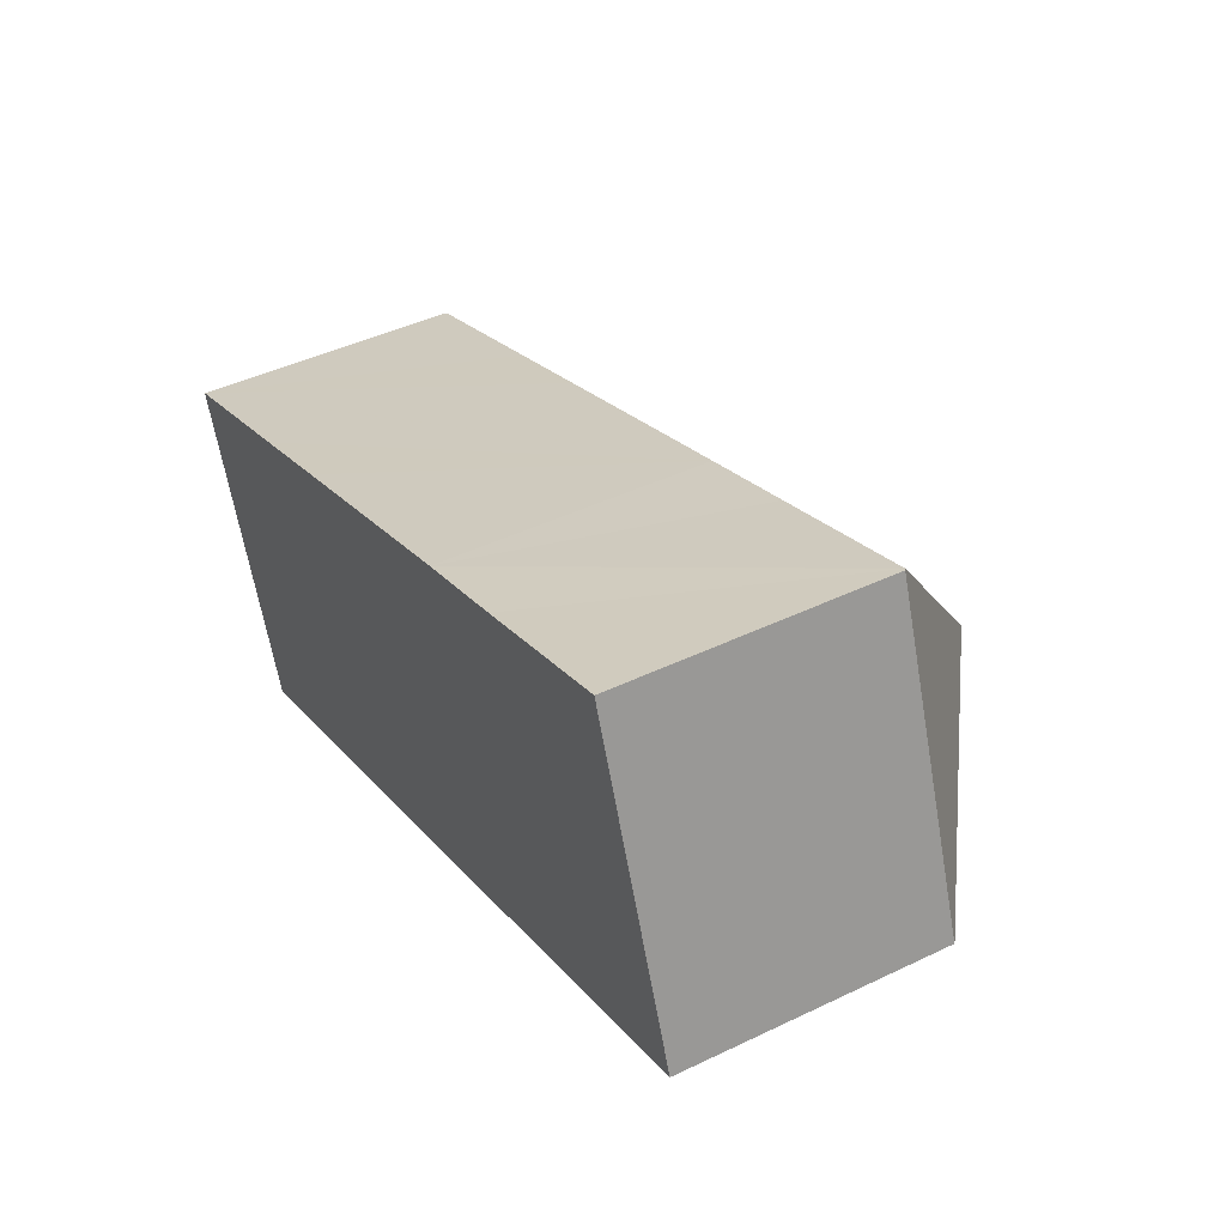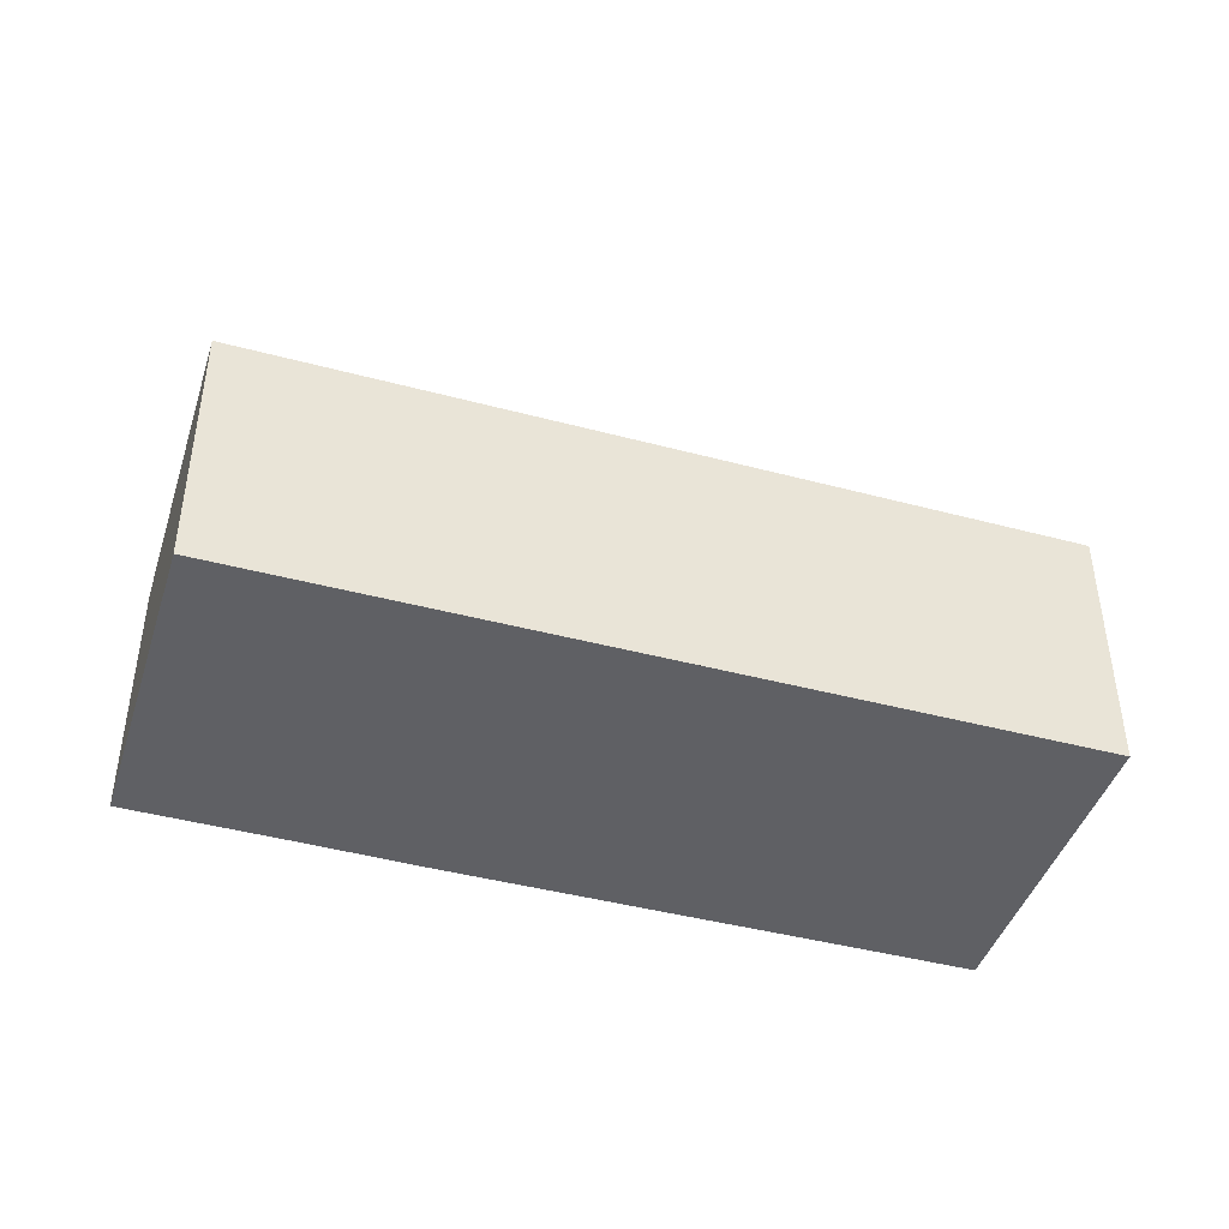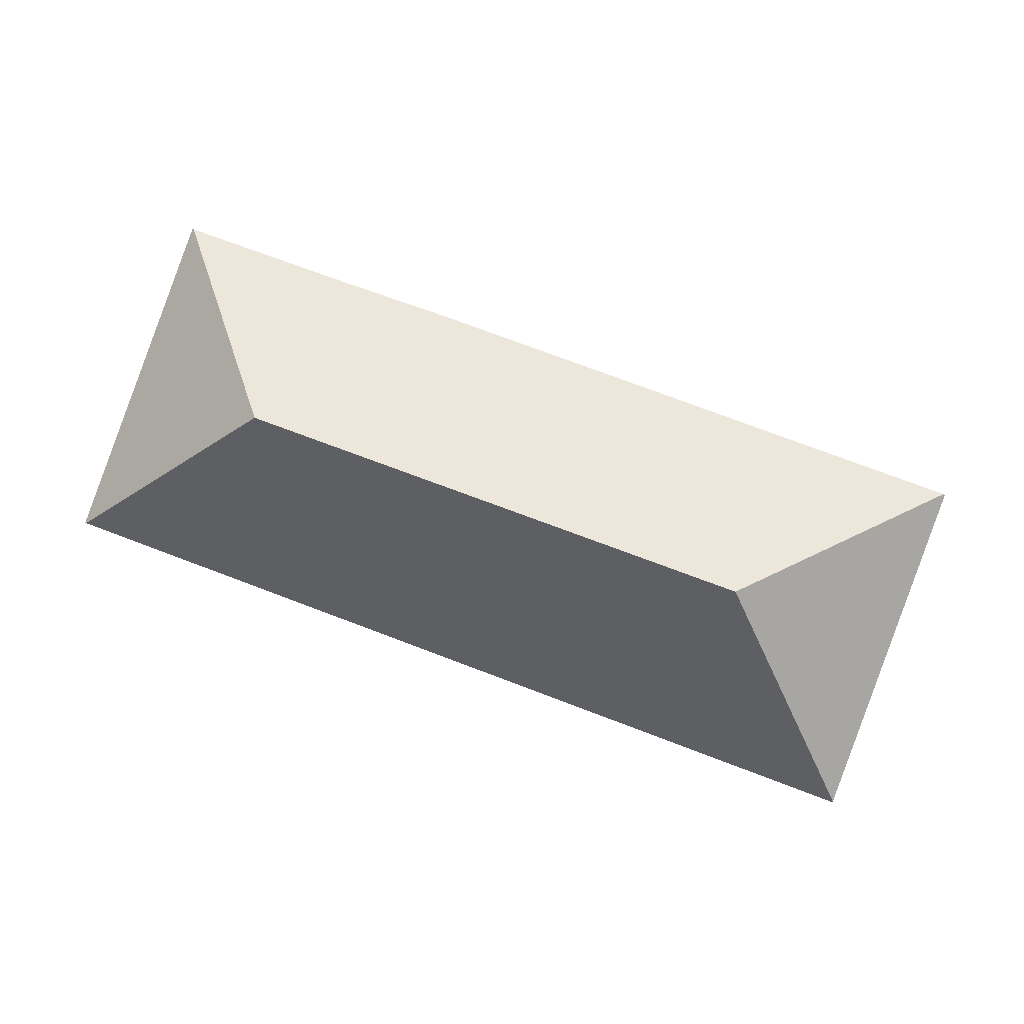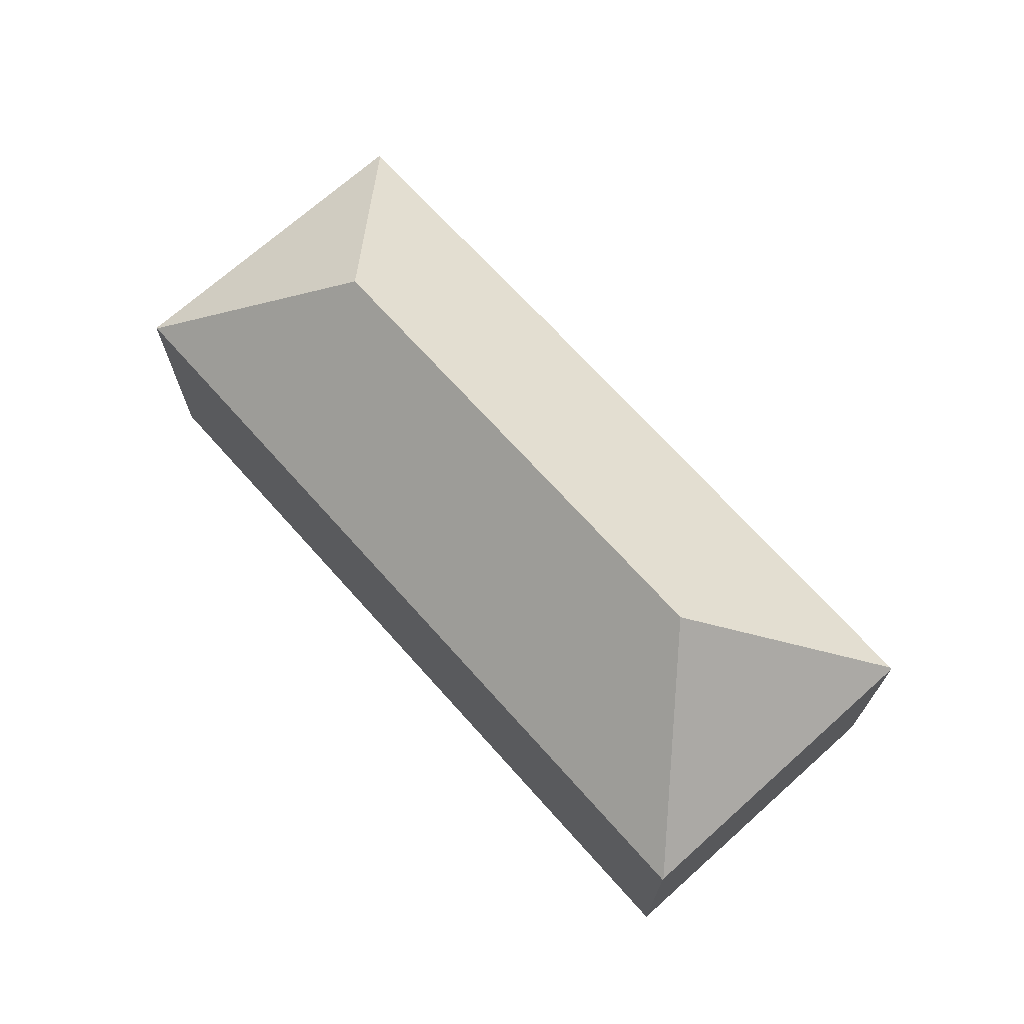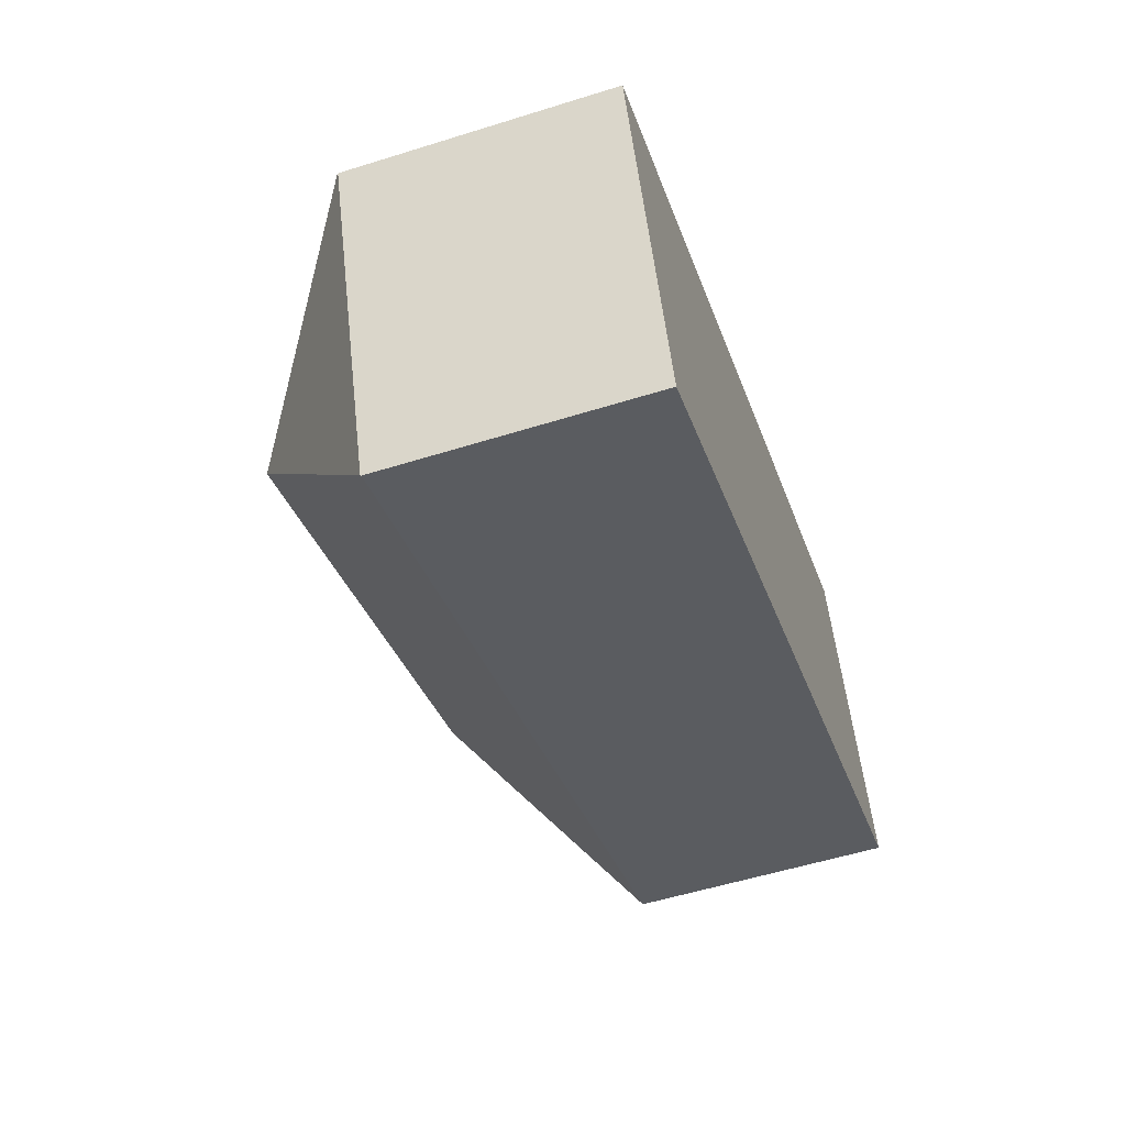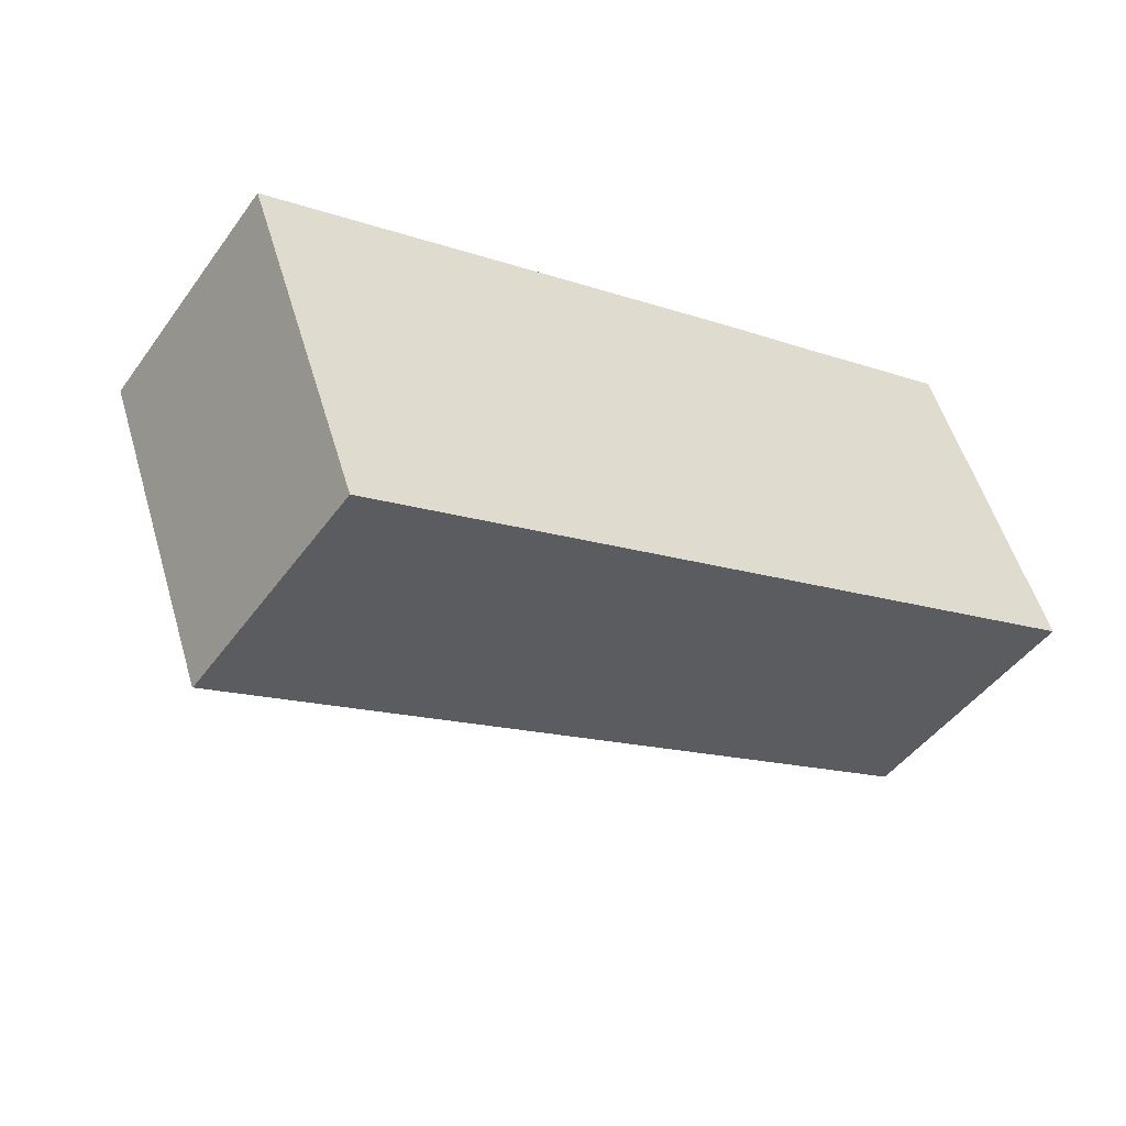
<metadata>
{"format":"obj","ext":"obj","renderer":"f3d","projection":"perspective","resolution":1024,"background":"white","views":[{"elev":44.1,"azim":60.7,"up":"+Z"},{"elev":-43.6,"azim":142.5,"up":"+Y"},{"elev":-1.9,"azim":-174.5,"up":"+Z"},{"elev":70.2,"azim":-152.0,"up":"+Y"},{"elev":-54.4,"azim":-71.6,"up":"+Z"},{"elev":-46.7,"azim":-33.9,"up":"+Z"}]}
</metadata>
<code>
v  32.05 9.349 -0.947
v  28.01 9.304 10.19
v  32.09 9.304 -0.929
v  24.43 14.49 2.592
v  27.95 9.361 10.17
v  31.5 9.348 -1.146
v  16.87 9.307 -6.518
v  7.659 14.49 -3.508
v  4.113 9.271 -11.2
v  4.1 9.304 -11.17
v  0 9.304 5.697e-16
v  0.062 9.361 0.023
v  6.035 9.344 2.216
v  9.625 9.329 3.541
v  18.38 9.304 6.756
v  22.11 9.347 8.059
v  0 0 0
v  0.062 -1.408e-18 0.023
v  6.035 -1.357e-16 2.216
v  9.625 -2.168e-16 3.541
v  18.38 -4.137e-16 6.756
v  22.11 -4.935e-16 8.059
v  27.95 -6.225e-16 10.17
v  28.01 -6.238e-16 10.19
v  32.09 5.688e-17 -0.929
v  32.05 5.799e-17 -0.947
v  4.113 6.859e-16 -11.2
v  16.87 3.991e-16 -6.518
v  31.5 7.017e-17 -1.146
v  4.1 6.837e-16 -11.17
g defaultobject
f 1 2 3
f 2 1 4
f 2 4 5
f 6 4 1
f 4 6 7
f 4 7 8
f 8 7 9
f 8 9 10
f 11 8 10
f 8 11 12
f 13 8 12
f 8 13 14
f 8 14 15
f 8 15 16
f 8 16 4
f 4 16 5
f 11 13 12
f 13 11 17
f 13 17 14
f 14 17 15
f 15 17 18
f 15 18 19
f 15 19 20
f 15 20 21
f 21 16 15
f 16 21 5
f 5 21 22
f 5 22 2
f 2 22 23
f 2 23 24
f 24 3 2
f 3 24 25
f 3 6 1
f 6 3 7
f 7 3 25
f 7 25 9
f 9 25 26
f 9 26 27
f 27 26 28
f 28 26 29
f 10 17 11
f 17 10 9
f 17 9 30
f 30 9 27
f 17 30 19
f 24 26 25
f 26 24 23
f 26 23 29
f 29 23 22
f 29 22 28
f 28 22 21
f 28 21 20
f 28 20 27
f 27 20 19
f 27 19 30

</code>
